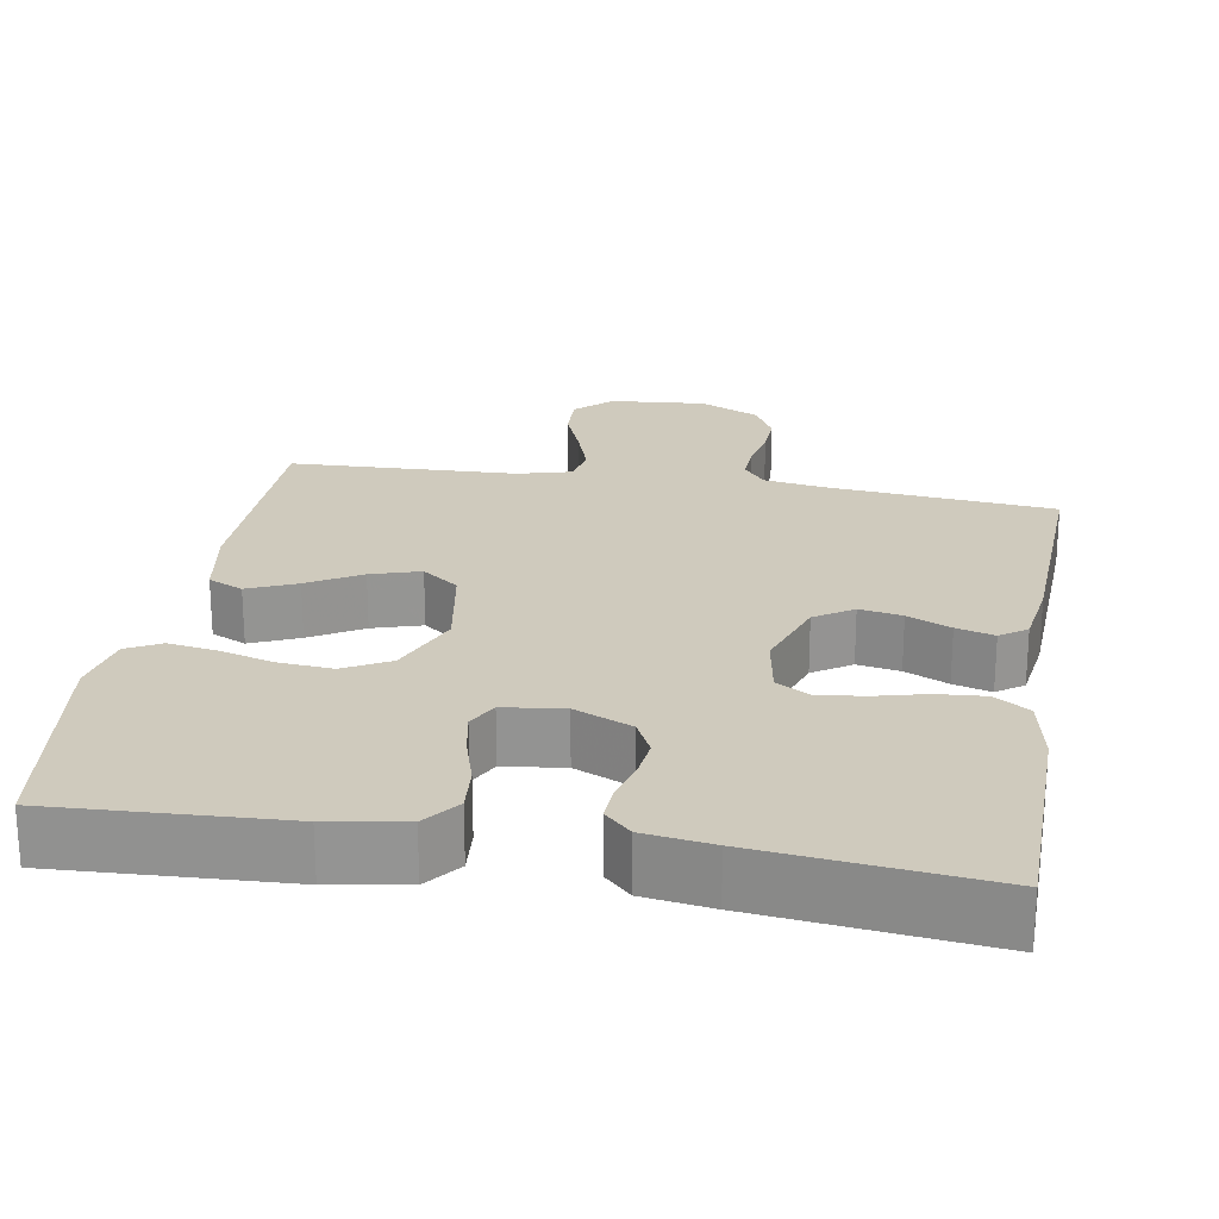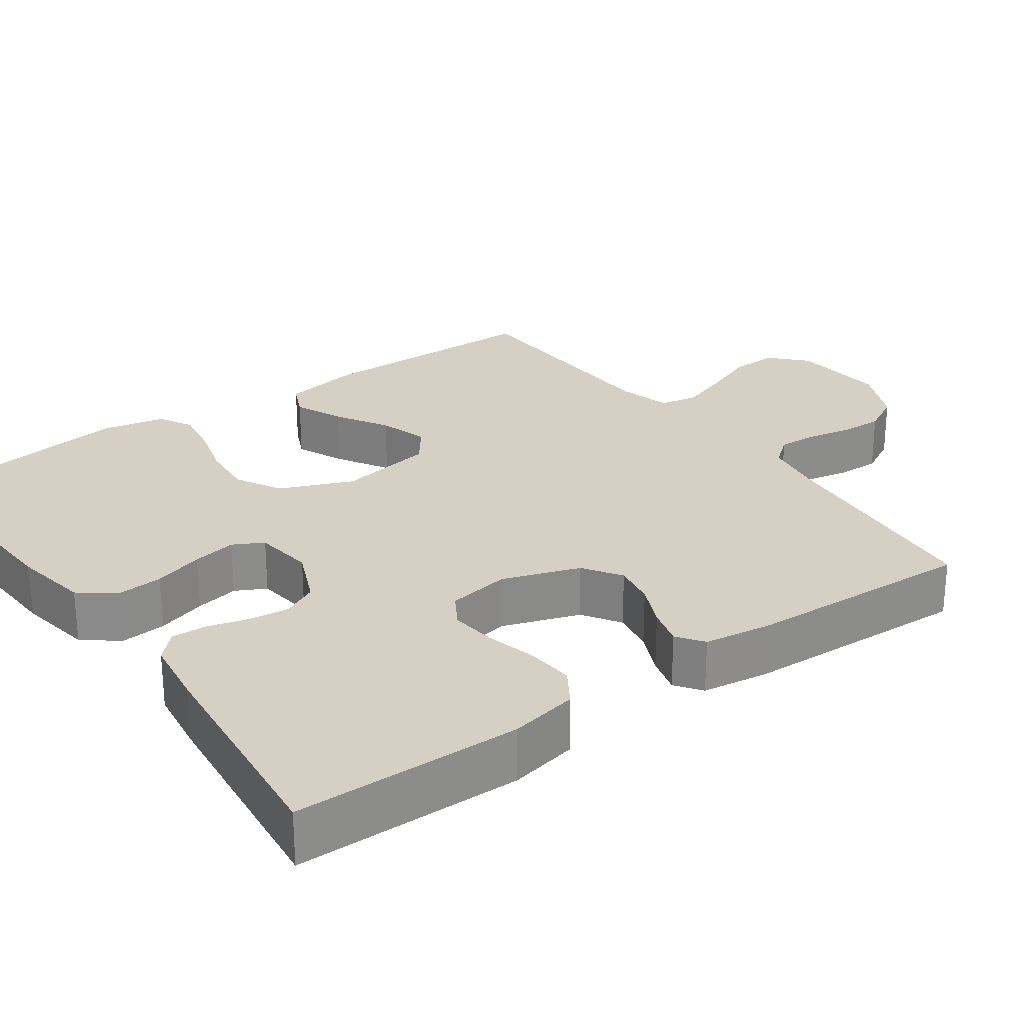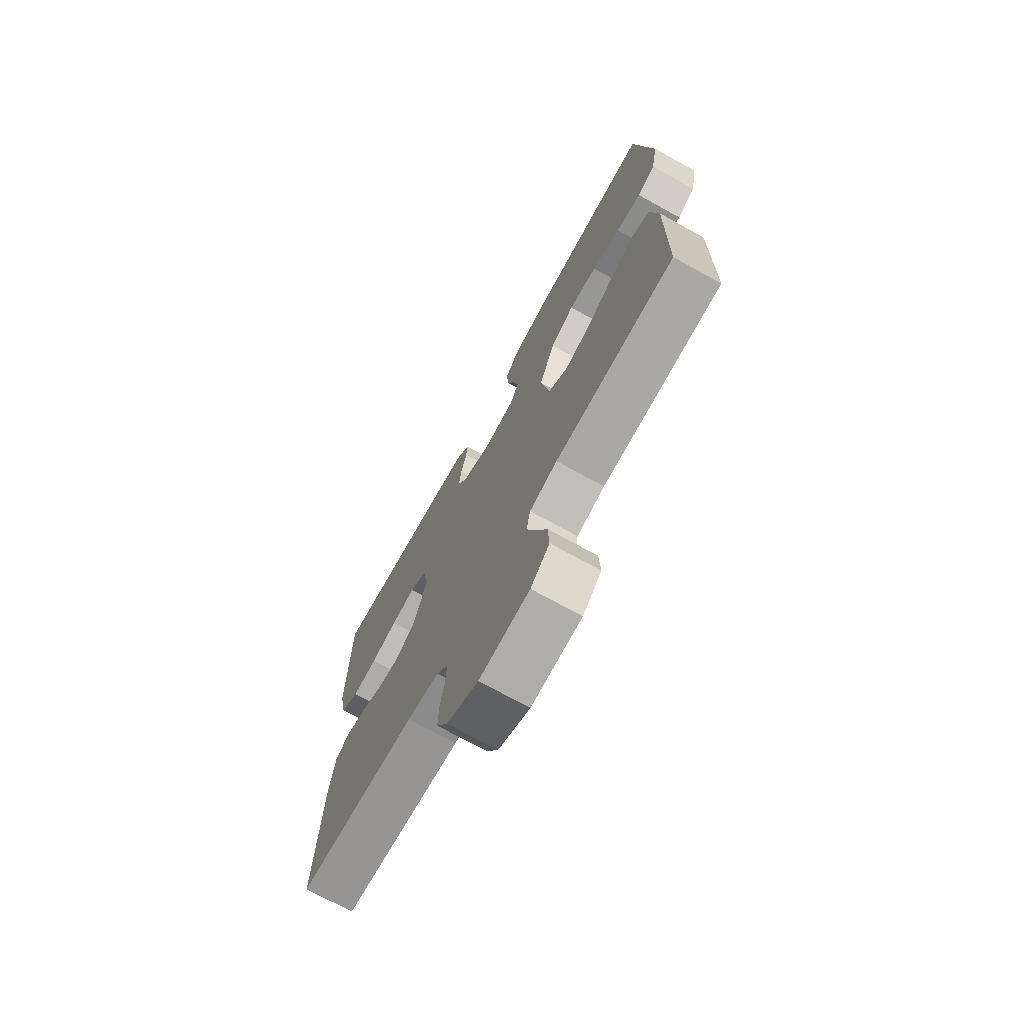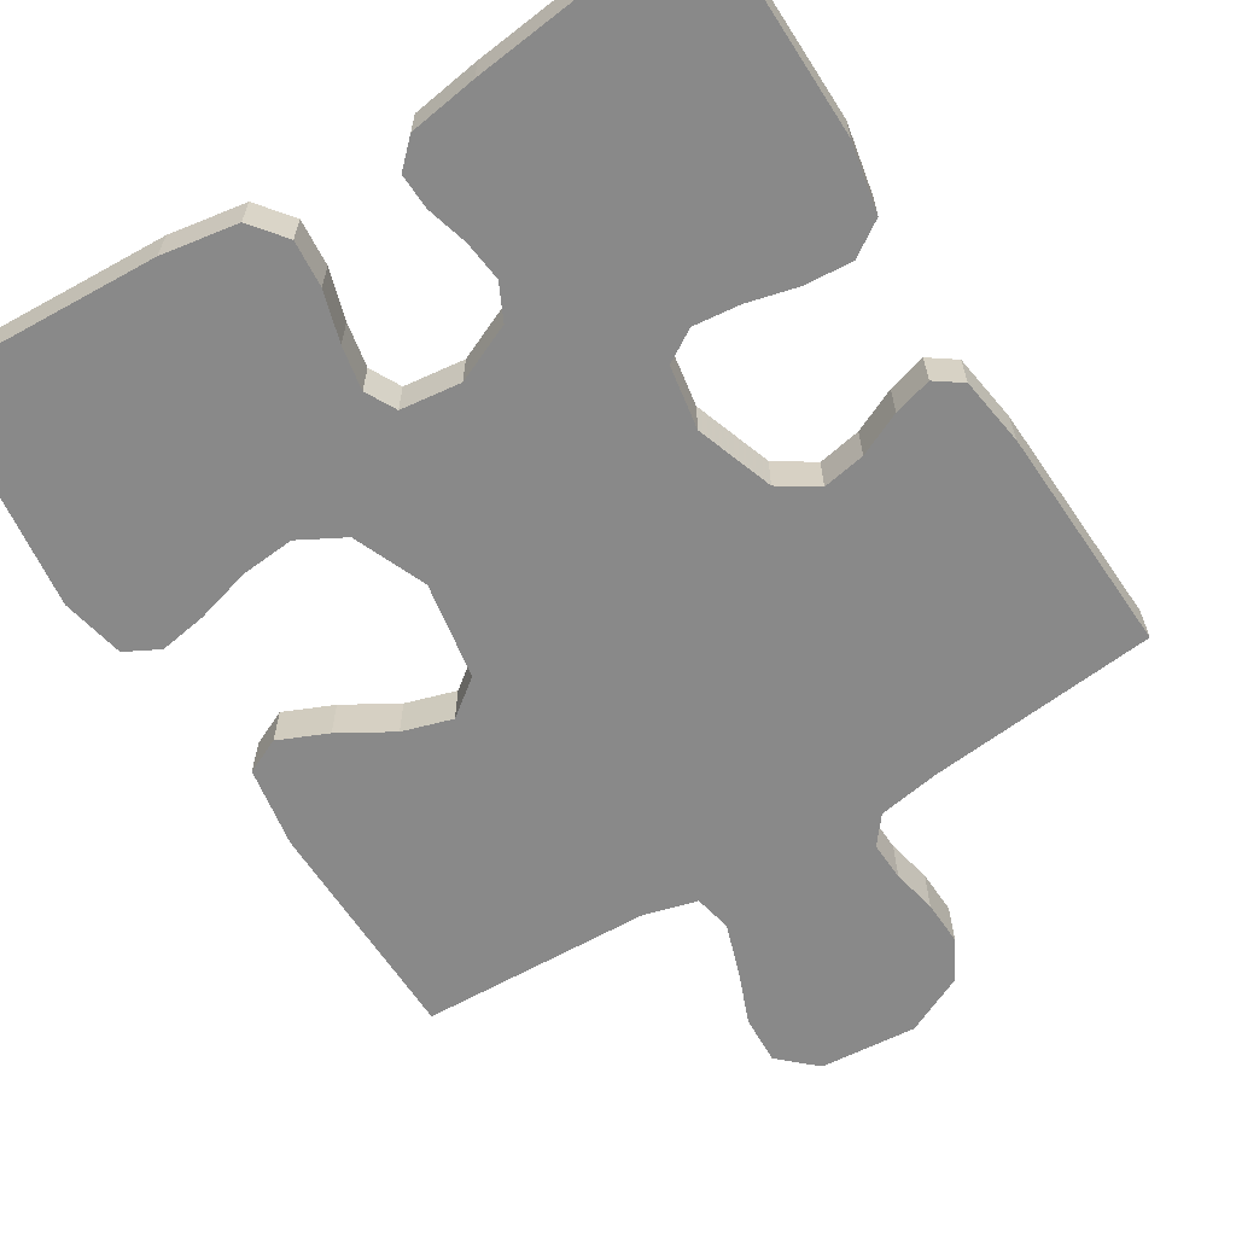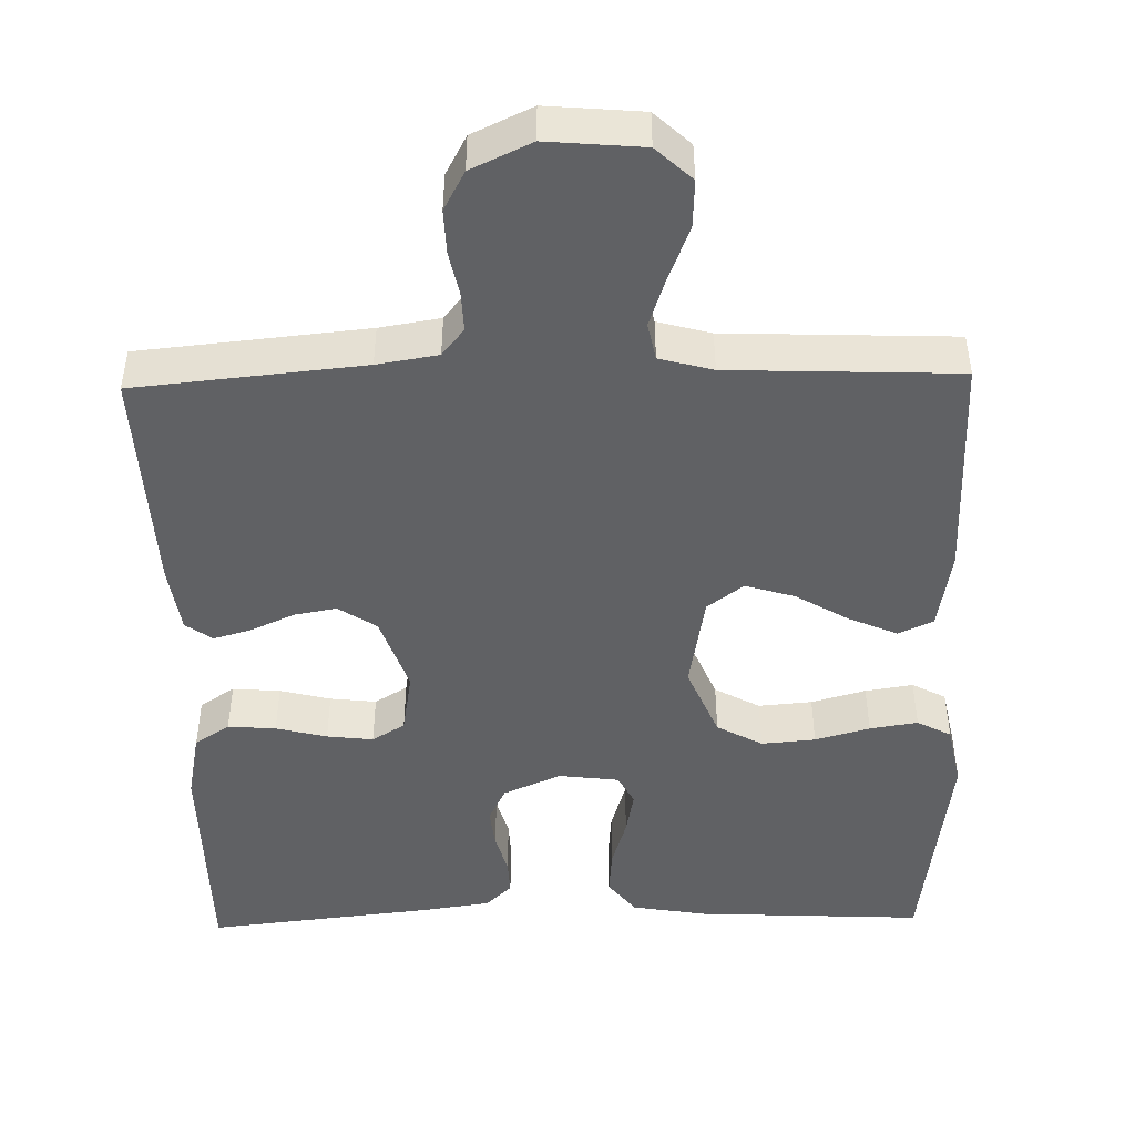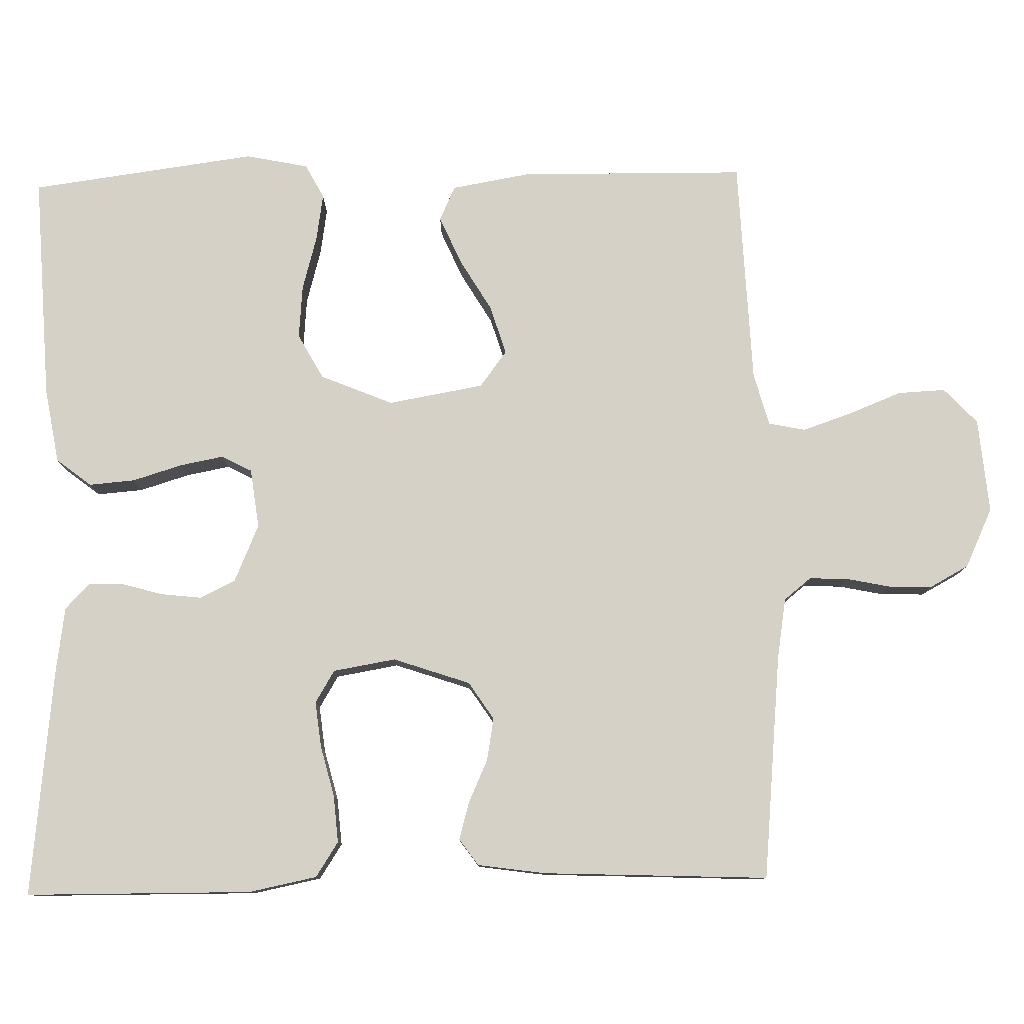
<metadata>
{"format":"obj","ext":"obj","renderer":"f3d","projection":"perspective","resolution":1024,"background":"white","views":[{"elev":23.0,"azim":9.7,"up":"+Y"},{"elev":26.3,"azim":54.3,"up":"+Y"},{"elev":-72.7,"azim":-118.9,"up":"+Z"},{"elev":-63.2,"azim":32.0,"up":"+Y"},{"elev":-46.9,"azim":-178.7,"up":"+Y"},{"elev":79.4,"azim":88.7,"up":"+Y"}]}
</metadata>
<code>
v -0.5 0.07 0.5
v -0.2 0.07 0.485
v -0.1 0.07 0.468
v -0.064 0.07 0.422
v -0.069 0.07 0.361
v -0.089 0.07 0.295
v -0.1 0.07 0.237
v -0.079 0.07 0.197
v 0 0.07 0.187
v 0.076 0.07 0.22
v 0.099 0.07 0.267
v 0.093 0.07 0.32
v 0.078 0.07 0.374
v 0.076 0.07 0.421
v 0.11 0.07 0.454
v 0.2 0.07 0.467
v 0.5 0.07 0.5
v 0.503 0.07 0.2
v 0.485 0.07 0.11
v 0.439 0.07 0.08
v 0.376 0.07 0.085
v 0.309 0.07 0.102
v 0.248 0.07 0.109
v 0.205 0.07 0.083
v 0.191 0.07 0
v 0.226 0.07 -0.102
v 0.276 0.07 -0.135
v 0.332 0.07 -0.125
v 0.389 0.07 -0.099
v 0.439 0.07 -0.085
v 0.474 0.07 -0.11
v 0.487 0.07 -0.2
v 0.5 0.07 -0.5
v 0.2 0.07 -0.529
v 0.12 0.07 -0.542
v 0.091 0.07 -0.578
v 0.093 0.07 -0.629
v 0.105 0.07 -0.687
v 0.107 0.07 -0.745
v 0.079 0.07 -0.797
v 0 0.07 -0.834
v -0.126 0.07 -0.823
v -0.173 0.07 -0.779
v -0.17 0.07 -0.716
v -0.142 0.07 -0.645
v -0.12 0.07 -0.58
v -0.13 0.07 -0.531
v -0.2 0.07 -0.512
v -0.5 0.07 -0.5
v -0.504 0.07 -0.2
v -0.486 0.07 -0.095
v -0.44 0.07 -0.074
v -0.376 0.07 -0.102
v -0.307 0.07 -0.143
v -0.242 0.07 -0.163
v -0.194 0.07 -0.127
v -0.172 0.07 0
v -0.212 0.07 0.096
v -0.272 0.07 0.129
v -0.343 0.07 0.123
v -0.415 0.07 0.103
v -0.478 0.07 0.093
v -0.523 0.07 0.117
v -0.54 0.07 0.2
v -0.5 0 0.5
v -0.2 0 0.485
v -0.1 0 0.468
v -0.064 0 0.422
v -0.069 0 0.361
v -0.089 0 0.295
v -0.1 0 0.237
v -0.079 0 0.197
v 0 0 0.187
v 0.076 0 0.22
v 0.099 0 0.267
v 0.093 0 0.32
v 0.078 0 0.374
v 0.076 0 0.421
v 0.11 0 0.454
v 0.2 0 0.467
v 0.5 0 0.5
v 0.503 0 0.2
v 0.485 0 0.11
v 0.439 0 0.08
v 0.376 0 0.085
v 0.309 0 0.102
v 0.248 0 0.109
v 0.205 0 0.083
v 0.191 0 0
v 0.226 0 -0.102
v 0.276 0 -0.135
v 0.332 0 -0.125
v 0.389 0 -0.099
v 0.439 0 -0.085
v 0.474 0 -0.11
v 0.487 0 -0.2
v 0.5 0 -0.5
v 0.2 0 -0.529
v 0.12 0 -0.542
v 0.091 0 -0.578
v 0.093 0 -0.629
v 0.105 0 -0.687
v 0.107 0 -0.745
v 0.079 0 -0.797
v 0 0 -0.834
v -0.126 0 -0.823
v -0.173 0 -0.779
v -0.17 0 -0.716
v -0.142 0 -0.645
v -0.12 0 -0.58
v -0.13 0 -0.531
v -0.2 0 -0.512
v -0.5 0 -0.5
v -0.504 0 -0.2
v -0.486 0 -0.095
v -0.44 0 -0.074
v -0.376 0 -0.102
v -0.307 0 -0.143
v -0.242 0 -0.163
v -0.194 0 -0.127
v -0.172 0 0
v -0.212 0 0.096
v -0.272 0 0.129
v -0.343 0 0.123
v -0.415 0 0.103
v -0.478 0 0.093
v -0.523 0 0.117
v -0.54 0 0.2
f 60 61 62 63
f 59 60 63 64
f 51 52 53 54
f 51 54 55
f 48 49 50 51
f 47 48 51 55
f 42 43 44 45
f 42 45 46
f 41 42 46
f 40 41 46 47
f 37 38 39 40
f 36 37 40 47
f 31 32 33 34
f 31 34 35
f 28 29 30 31
f 27 28 31 35
f 26 27 35 36
f 19 20 21 22
f 19 22 23
f 18 19 23
f 17 18 23
f 16 17 23 24
f 12 13 14 15
f 11 12 15 16
f 10 11 16 24
f 3 4 5 6
f 3 6 7
f 2 3 7
f 59 64 1 2
f 58 59 2 7
f 57 58 7 8
f 56 57 8 9
f 36 47 55 56
f 25 26 36 56
f 24 25 56
f 9 10 24 56
f 127 126 125 124
f 128 127 124 123
f 118 117 116 115
f 119 118 115
f 115 114 113 112
f 119 115 112 111
f 109 108 107 106
f 110 109 106
f 110 106 105
f 111 110 105 104
f 104 103 102 101
f 111 104 101 100
f 98 97 96 95
f 99 98 95
f 95 94 93 92
f 99 95 92 91
f 100 99 91 90
f 86 85 84 83
f 87 86 83
f 87 83 82
f 87 82 81
f 88 87 81 80
f 79 78 77 76
f 80 79 76 75
f 88 80 75 74
f 70 69 68 67
f 71 70 67
f 71 67 66
f 66 65 128 123
f 71 66 123 122
f 72 71 122 121
f 73 72 121 120
f 120 119 111 100
f 120 100 90 89
f 120 89 88
f 120 88 74 73
f 1 65 66 2
f 2 66 67 3
f 3 67 68 4
f 4 68 69 5
f 5 69 70 6
f 6 70 71 7
f 7 71 72 8
f 8 72 73 9
f 9 73 74 10
f 10 74 75 11
f 11 75 76 12
f 12 76 77 13
f 13 77 78 14
f 14 78 79 15
f 15 79 80 16
f 16 80 81 17
f 17 81 82 18
f 18 82 83 19
f 19 83 84 20
f 20 84 85 21
f 21 85 86 22
f 22 86 87 23
f 23 87 88 24
f 24 88 89 25
f 25 89 90 26
f 26 90 91 27
f 27 91 92 28
f 28 92 93 29
f 29 93 94 30
f 30 94 95 31
f 31 95 96 32
f 32 96 97 33
f 33 97 98 34
f 34 98 99 35
f 35 99 100 36
f 36 100 101 37
f 37 101 102 38
f 38 102 103 39
f 39 103 104 40
f 40 104 105 41
f 41 105 106 42
f 42 106 107 43
f 43 107 108 44
f 44 108 109 45
f 45 109 110 46
f 46 110 111 47
f 47 111 112 48
f 48 112 113 49
f 49 113 114 50
f 50 114 115 51
f 51 115 116 52
f 52 116 117 53
f 53 117 118 54
f 54 118 119 55
f 55 119 120 56
f 56 120 121 57
f 57 121 122 58
f 58 122 123 59
f 59 123 124 60
f 60 124 125 61
f 61 125 126 62
f 62 126 127 63
f 63 127 128 64
f 64 128 65 1

</code>
